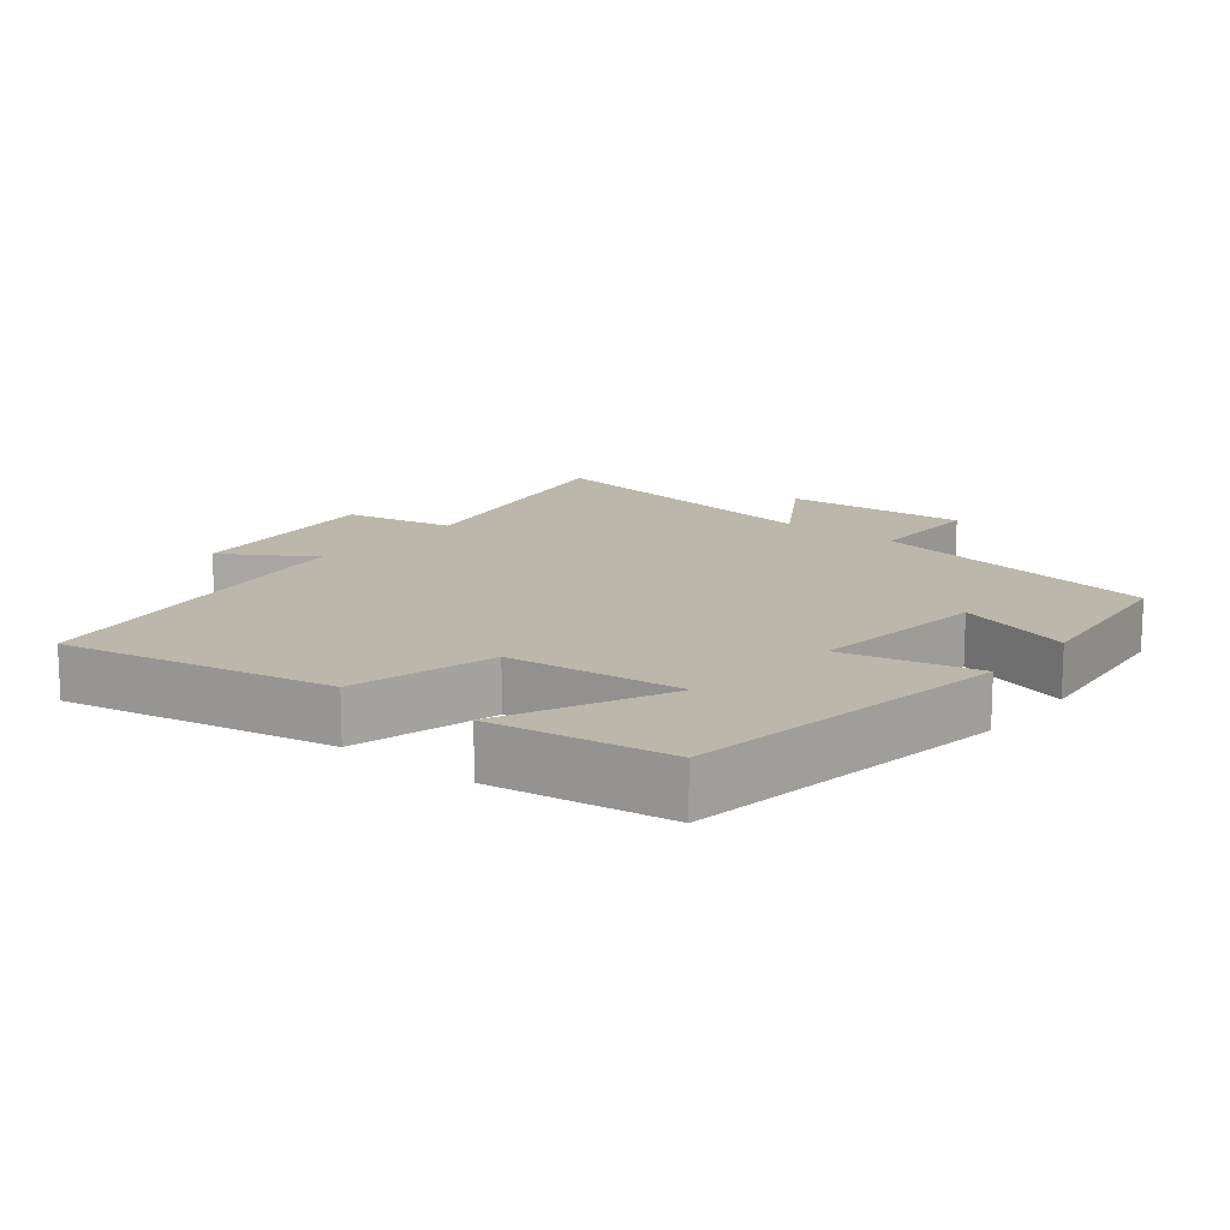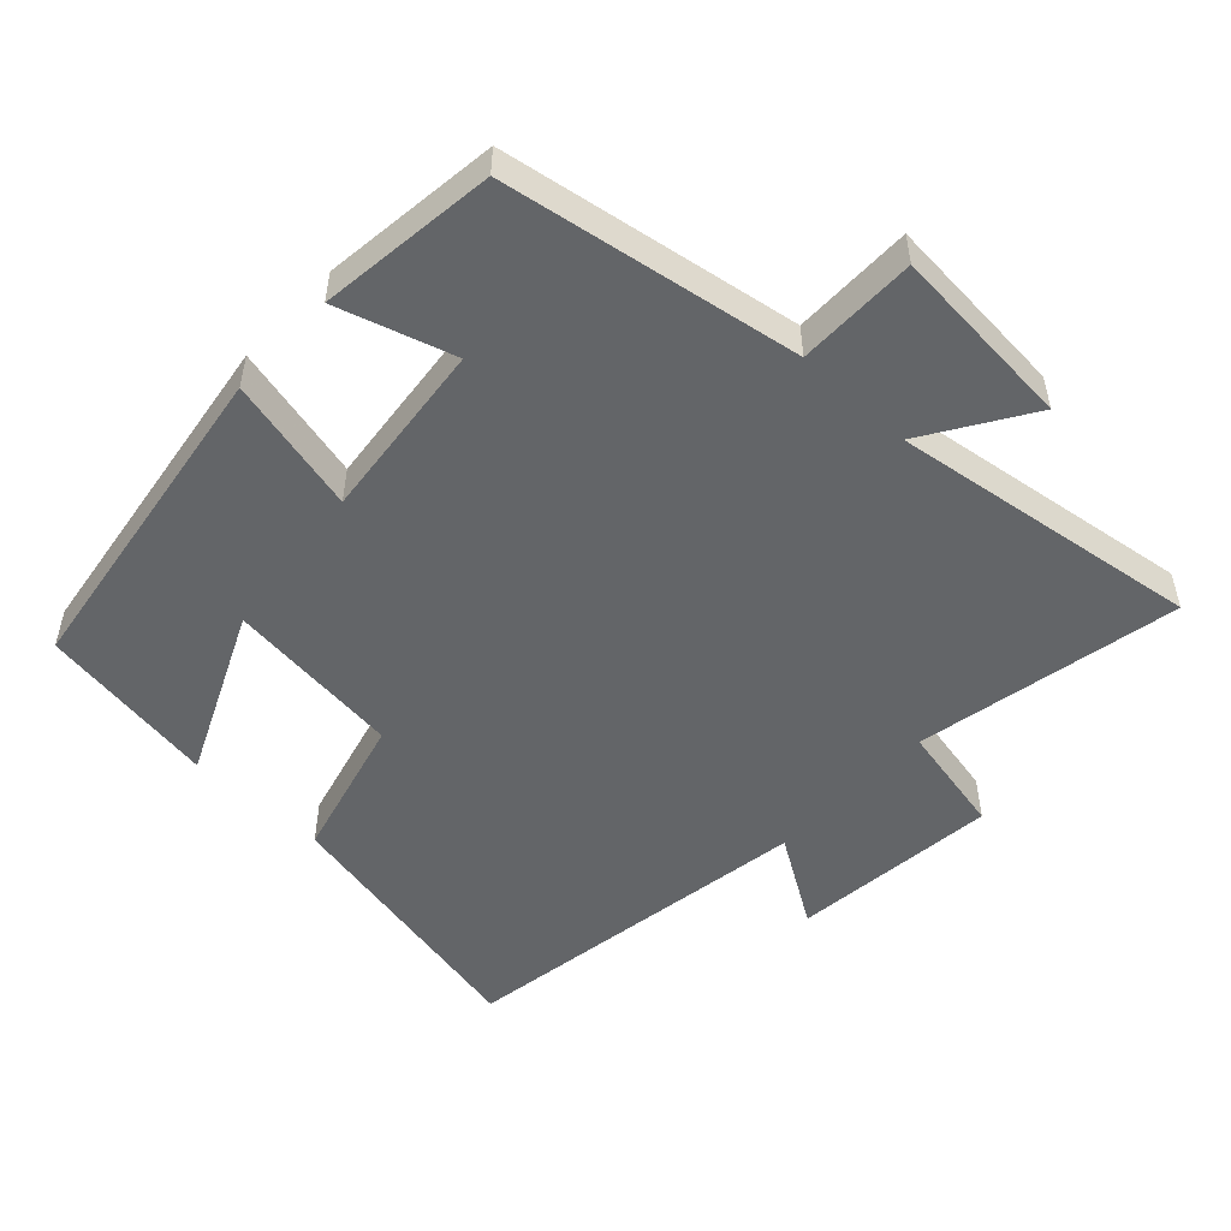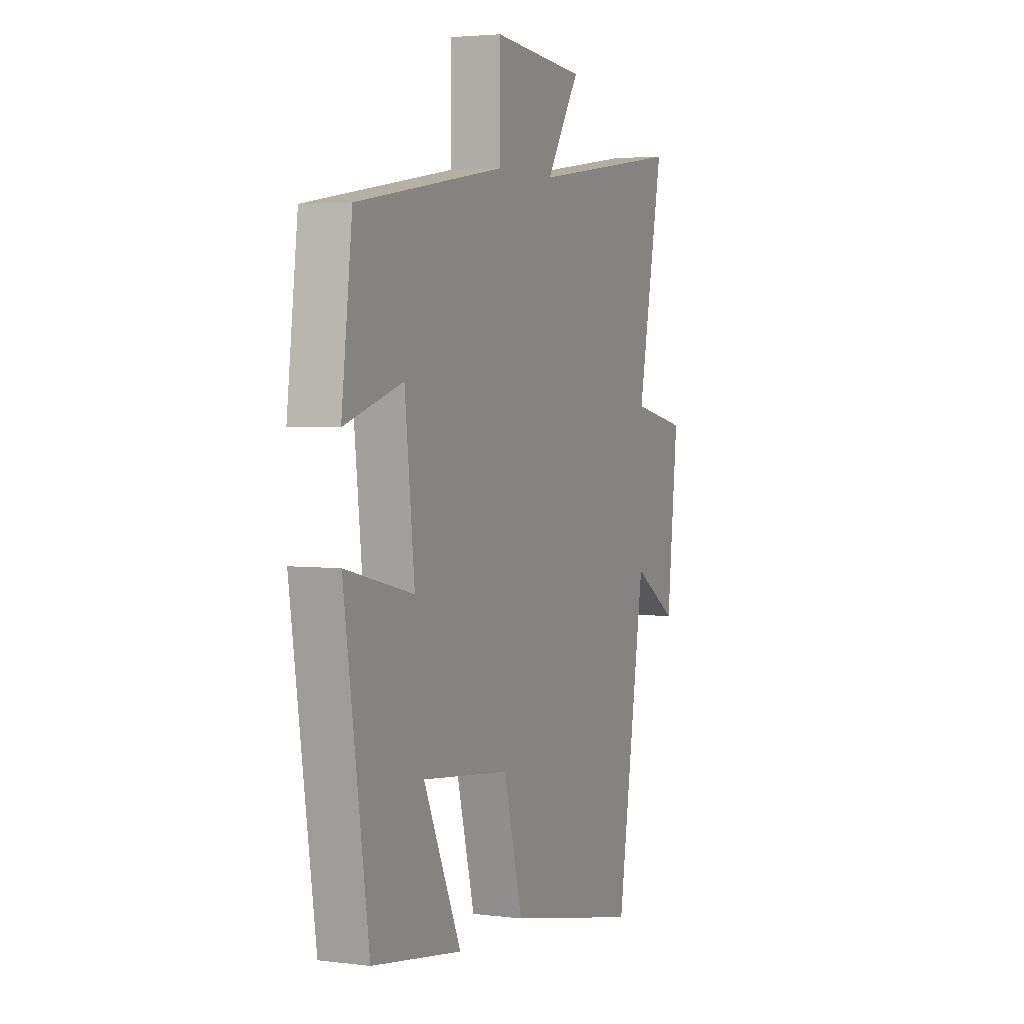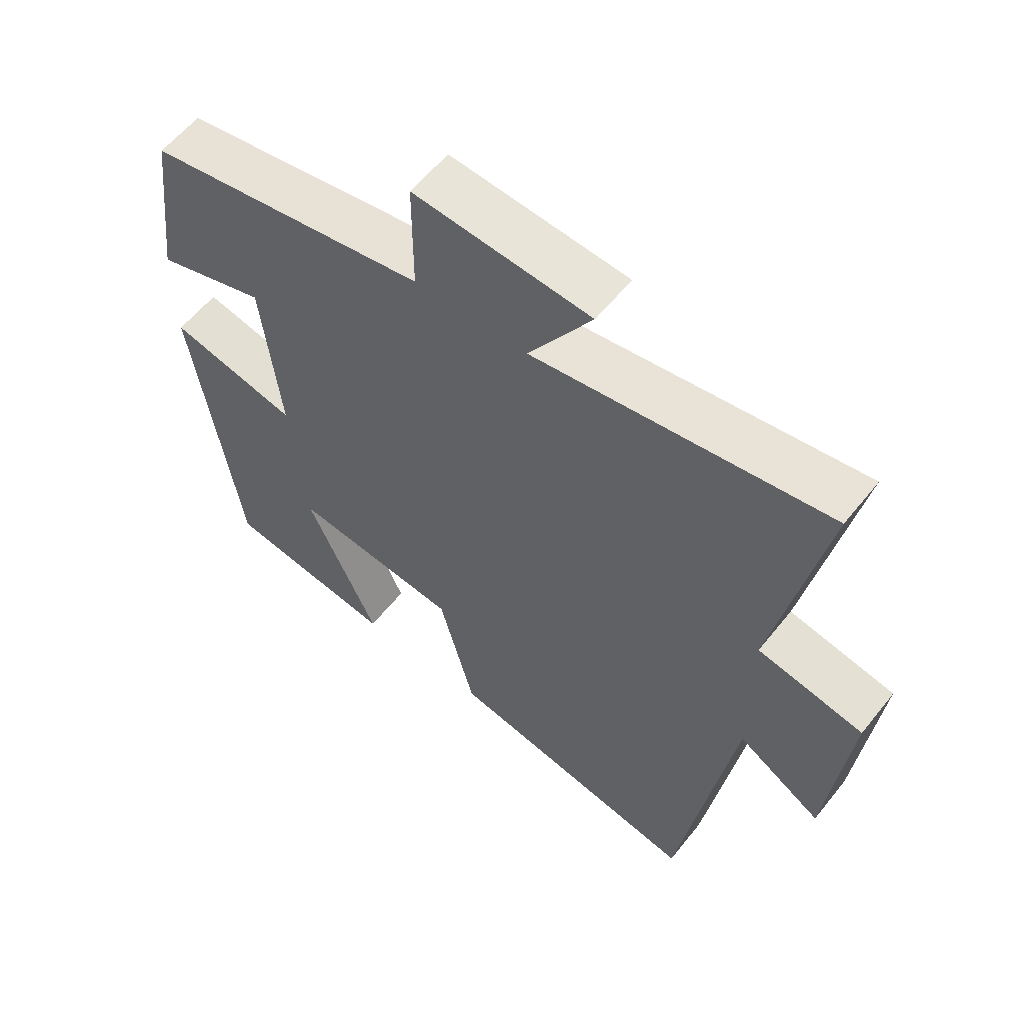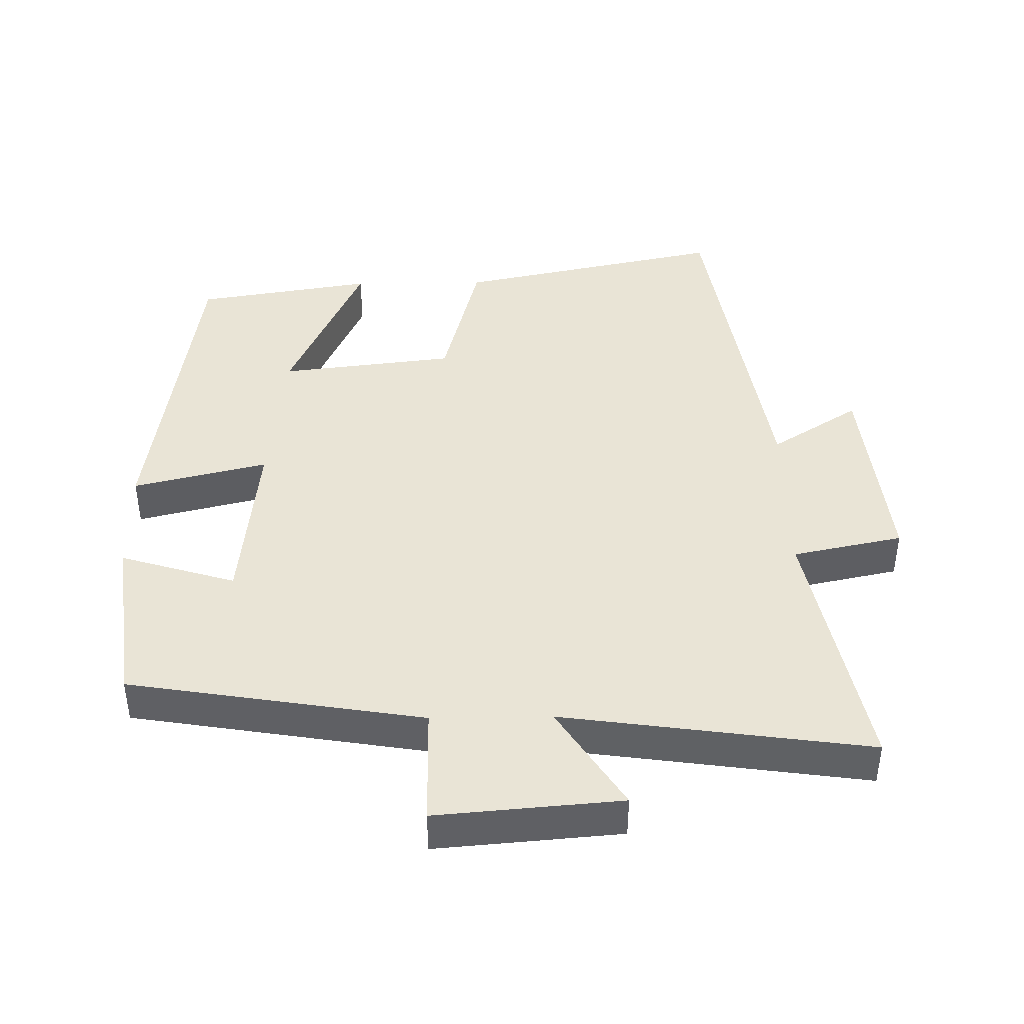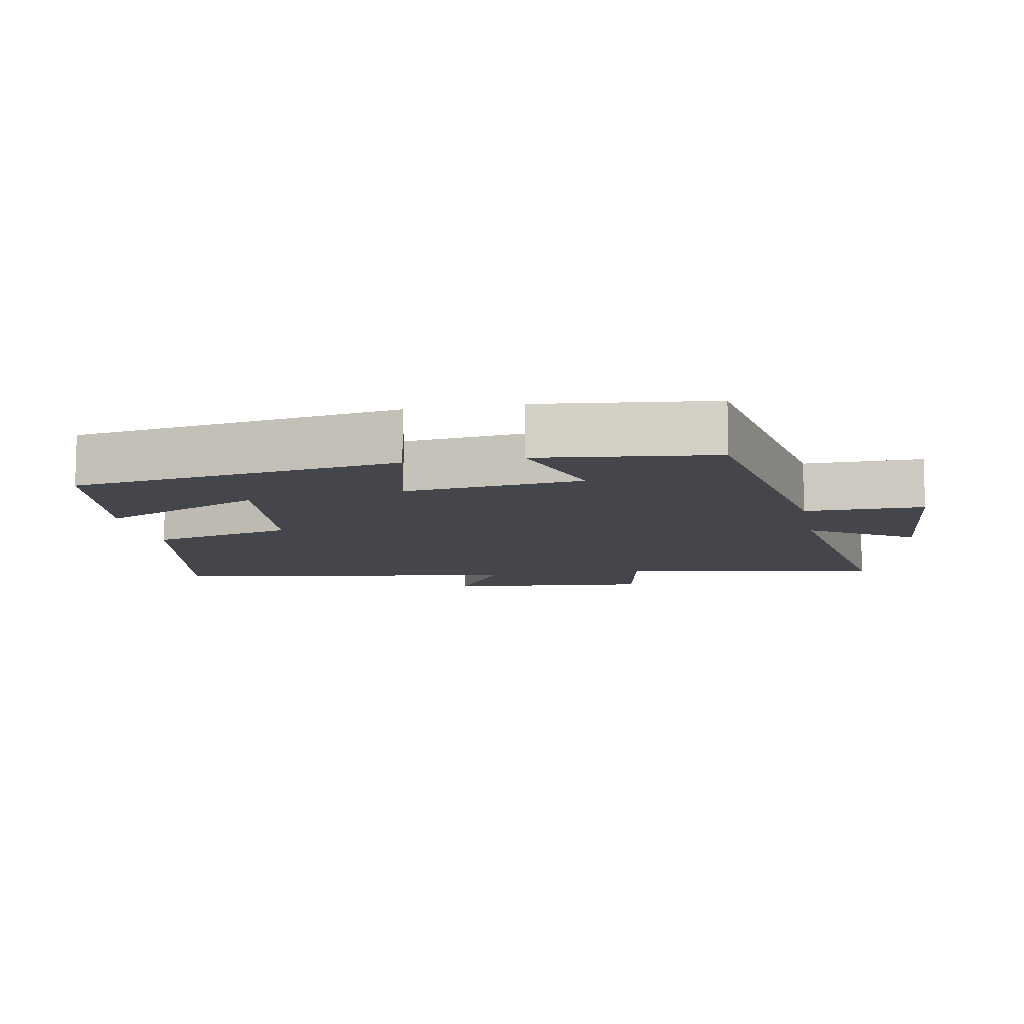
<metadata>
{"format":"obj","ext":"obj","renderer":"f3d","projection":"perspective","resolution":1024,"background":"white","views":[{"elev":14.5,"azim":-140.7,"up":"+Y"},{"elev":-51.4,"azim":-43.0,"up":"+Y"},{"elev":3.5,"azim":-67.1,"up":"+Z"},{"elev":58.4,"azim":38.2,"up":"+Z"},{"elev":42.7,"azim":-0.9,"up":"+Y"},{"elev":-10.0,"azim":-79.0,"up":"+Y"}]}
</metadata>
<code>
v 0.418 0.07 -0.581
v 0.028 0.07 -0.5
v -0.026 0.07 -0.292
v -0.28 0.07 -0.262
v -0.172 0.07 -0.5
v -0.43 0.07 -0.459
v -0.5 0.07 0.015
v -0.305 0.07 -0.032
v -0.333 0.07 0.226
v -0.5 0.07 0.175
v -0.469 0.07 0.43
v -0.042 0.07 0.5
v -0.042 0.07 0.672
v 0.226 0.07 0.65
v 0.13 0.07 0.5
v 0.575 0.07 0.563
v 0.5 0.07 0.183
v 0.66 0.07 0.15
v 0.628 0.07 -0.148
v 0.5 0.07 -0.067
v 0.418 0 -0.581
v 0.028 0 -0.5
v -0.026 0 -0.292
v -0.28 0 -0.262
v -0.172 0 -0.5
v -0.43 0 -0.459
v -0.5 0 0.015
v -0.305 0 -0.032
v -0.333 0 0.226
v -0.5 0 0.175
v -0.469 0 0.43
v -0.042 0 0.5
v -0.042 0 0.672
v 0.226 0 0.65
v 0.13 0 0.5
v 0.575 0 0.563
v 0.5 0 0.183
v 0.66 0 0.15
v 0.628 0 -0.148
v 0.5 0 -0.067
f 17 18 19 20
f 1 2 3
f 20 1 3
f 17 20 3
f 17 3 4
f 16 17 4
f 15 16 4
f 12 13 14 15
f 11 12 15
f 10 11 15
f 9 10 15
f 8 9 15 4
f 7 8 4
f 4 5 6 7
f 40 39 38 37
f 23 22 21
f 23 21 40
f 23 40 37
f 24 23 37
f 24 37 36
f 24 36 35
f 35 34 33 32
f 35 32 31
f 35 31 30
f 35 30 29
f 24 35 29 28
f 24 28 27
f 27 26 25 24
f 1 21 22 2
f 2 22 23 3
f 3 23 24 4
f 4 24 25 5
f 5 25 26 6
f 6 26 27 7
f 7 27 28 8
f 8 28 29 9
f 9 29 30 10
f 10 30 31 11
f 11 31 32 12
f 12 32 33 13
f 13 33 34 14
f 14 34 35 15
f 15 35 36 16
f 16 36 37 17
f 17 37 38 18
f 18 38 39 19
f 19 39 40 20
f 20 40 21 1

</code>
